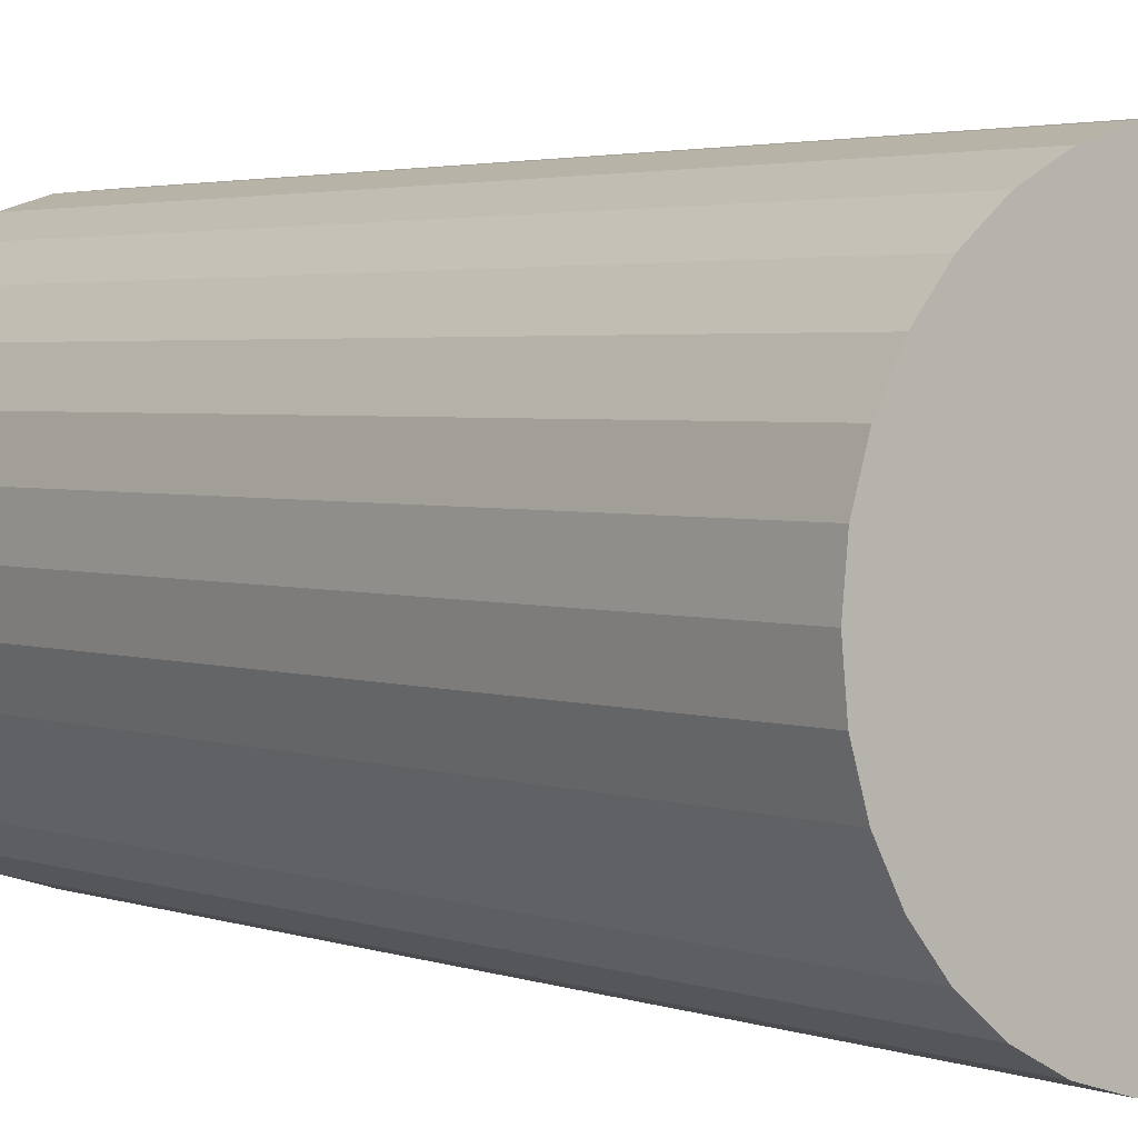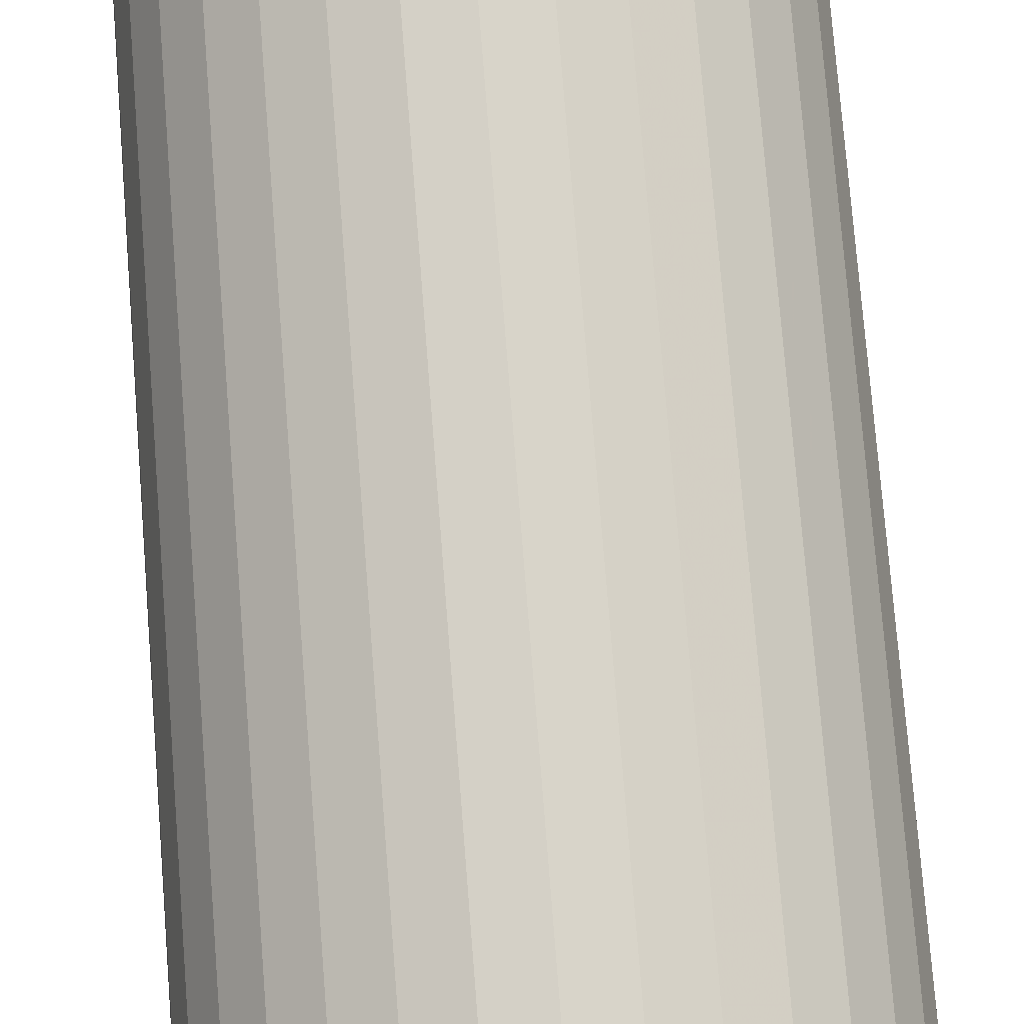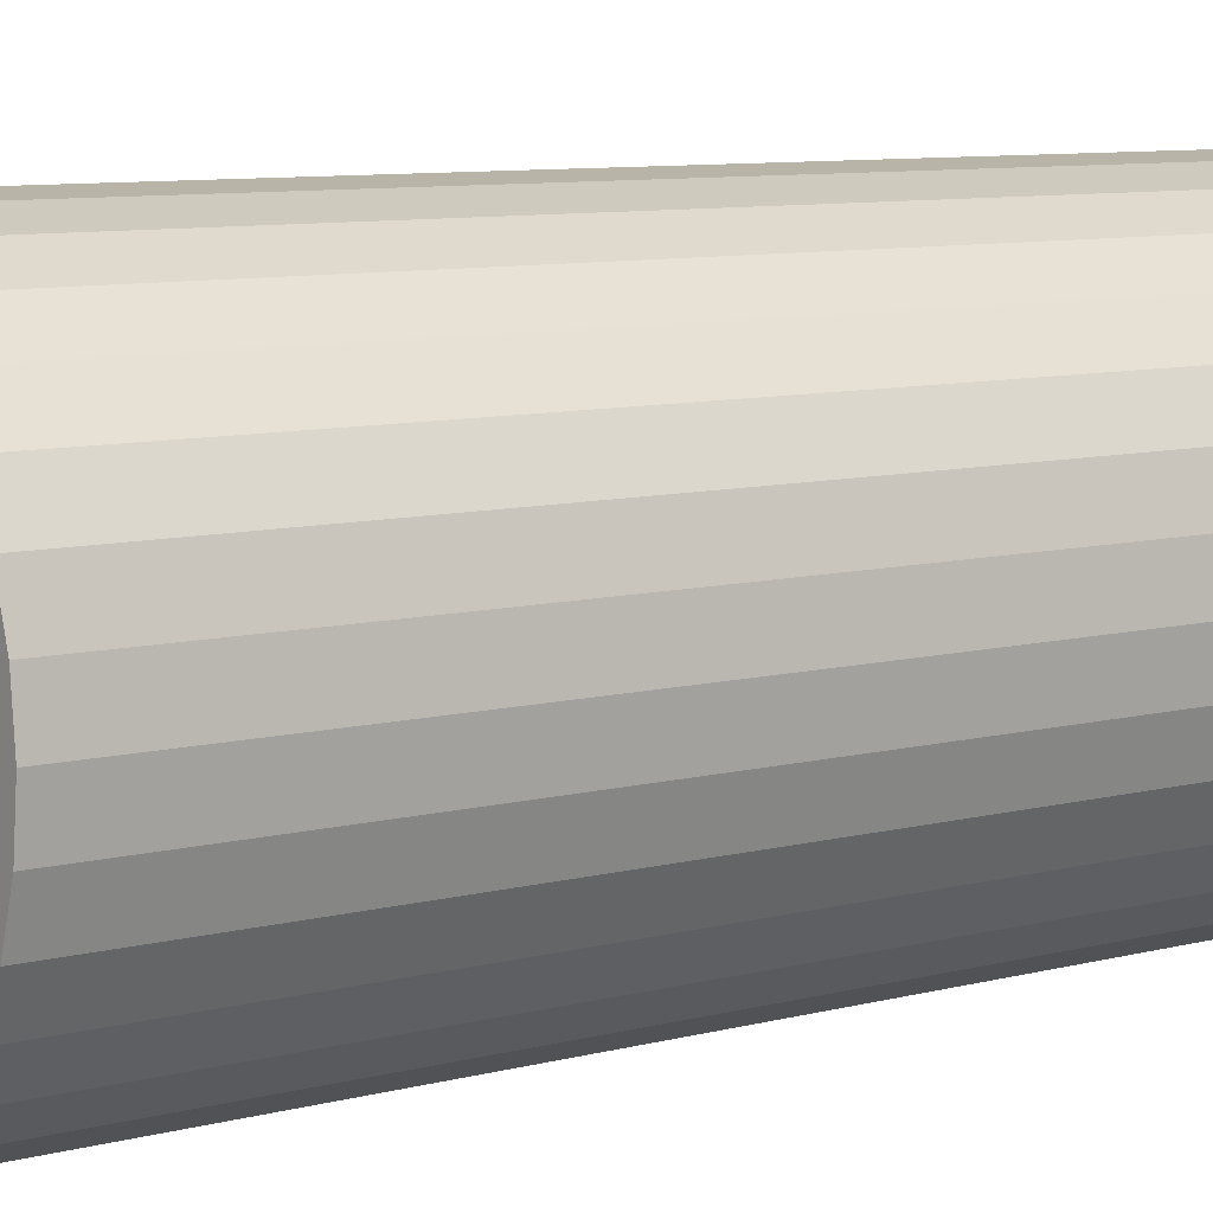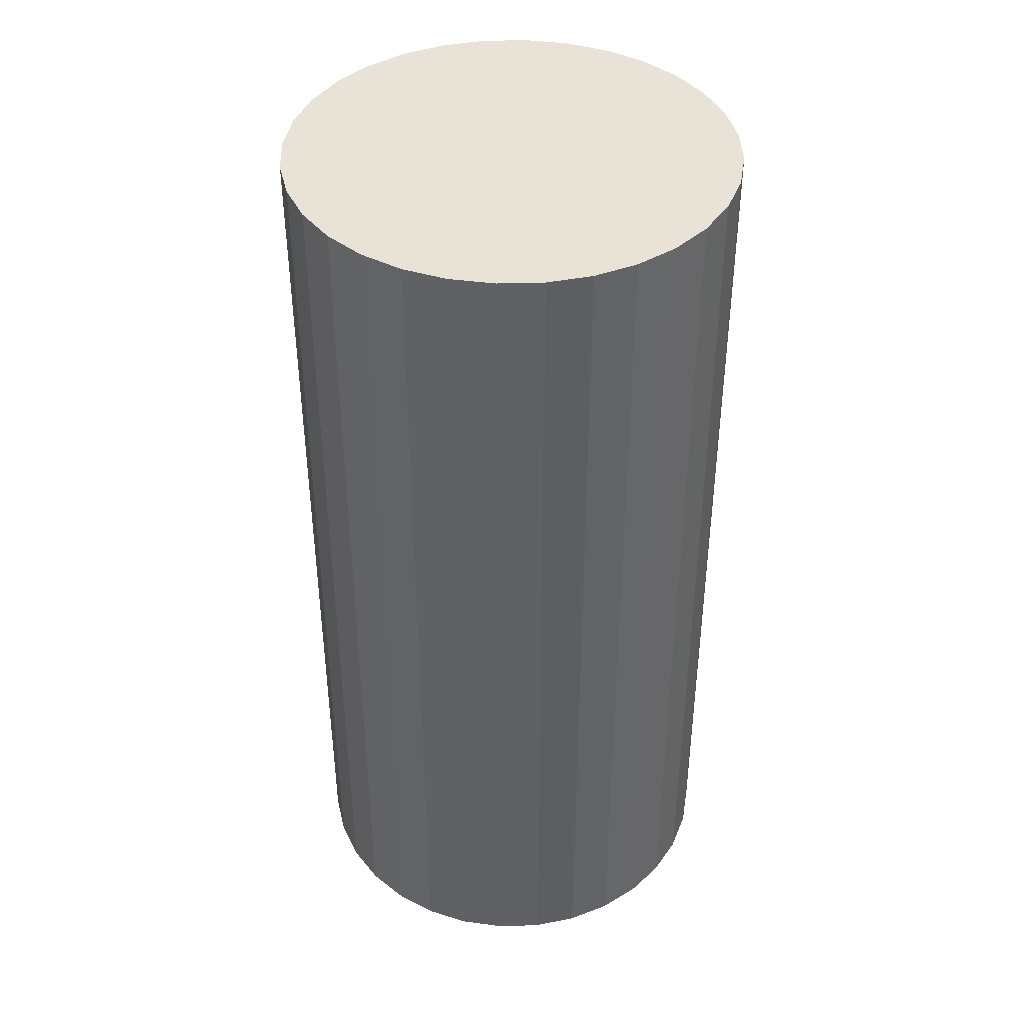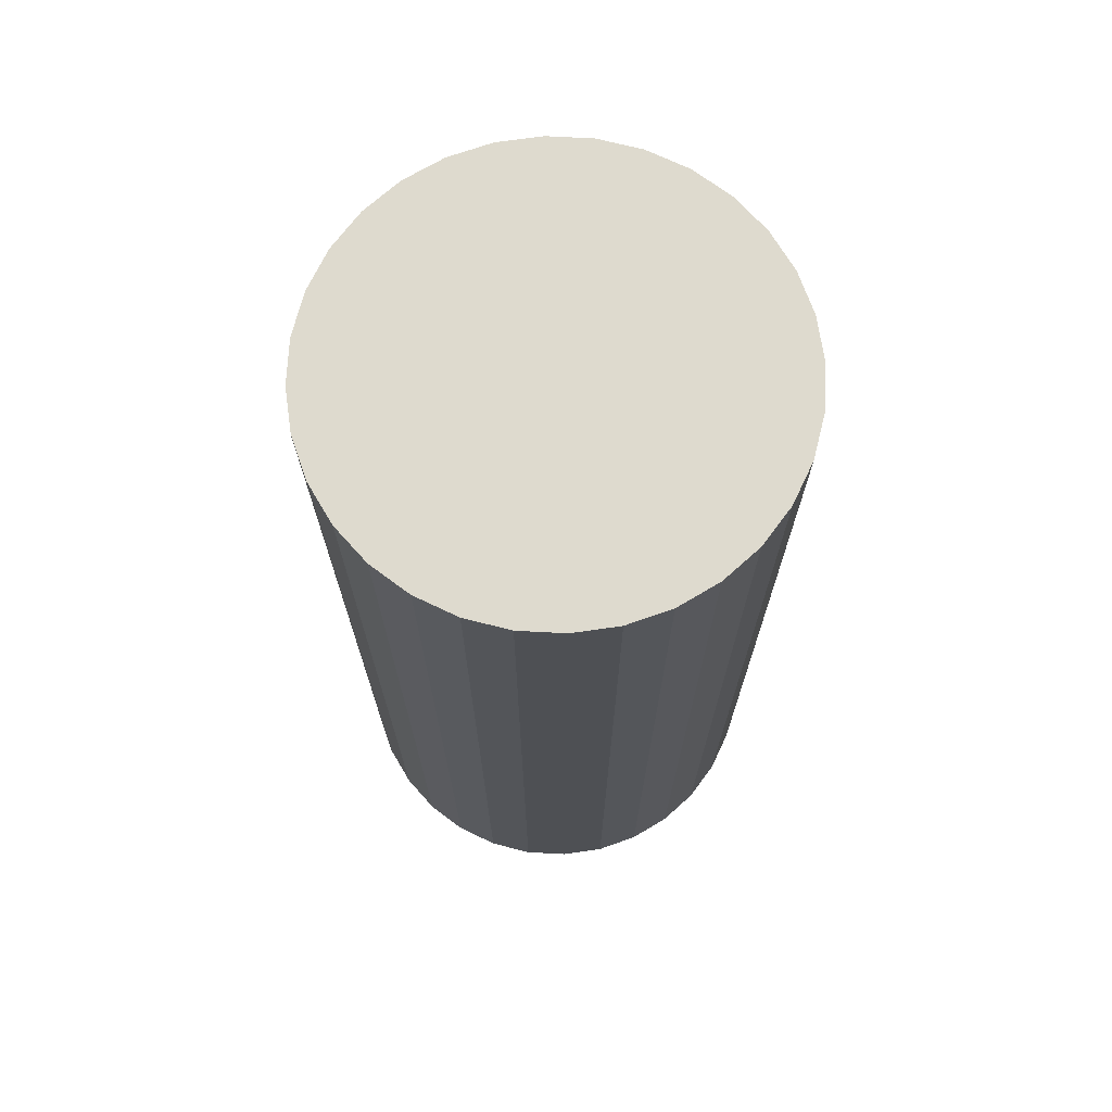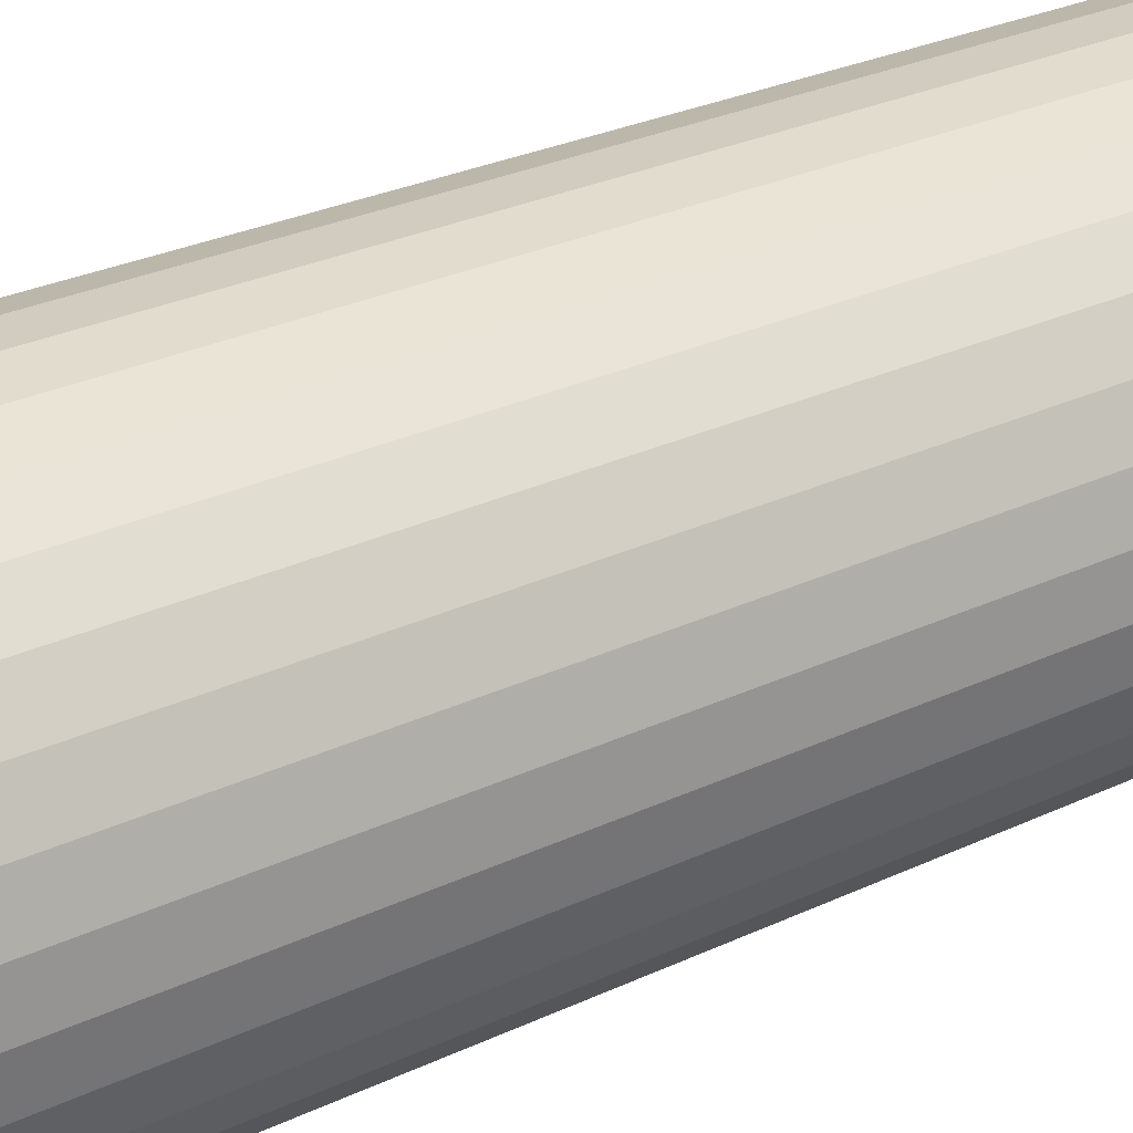
<metadata>
{"format":"obj","ext":"obj","renderer":"f3d","projection":"perspective","resolution":1024,"background":"white","views":[{"elev":2.8,"azim":141.6,"up":"+Y"},{"elev":76.5,"azim":-4.5,"up":"+Y"},{"elev":8.2,"azim":-126.8,"up":"+Y"},{"elev":41.5,"azim":93.6,"up":"+Z"},{"elev":71.2,"azim":154.9,"up":"+Z"},{"elev":29.3,"azim":55.4,"up":"+Y"}]}
</metadata>
<code>
v 0 0 -0.04318
v 0.02073 0 -0.04318
v 0.02073 0 0.04318
v 0 0 0.04318
v 0.02033 0.004044 -0.04318
v 0.02033 0.004044 0.04318
v 0.01915 0.007932 -0.04318
v 0.01915 0.007932 0.04318
v 0.01723 0.01152 -0.04318
v 0.01723 0.01152 0.04318
v 0.01466 0.01466 -0.04318
v 0.01466 0.01466 0.04318
v 0.01152 0.01723 -0.04318
v 0.01152 0.01723 0.04318
v 0.007932 0.01915 -0.04318
v 0.007932 0.01915 0.04318
v 0.004044 0.02033 -0.04318
v 0.004044 0.02033 0.04318
v 0 0.02073 -0.04318
v 0 0.02073 0.04318
v -0.004044 0.02033 -0.04318
v -0.004044 0.02033 0.04318
v -0.007932 0.01915 -0.04318
v -0.007932 0.01915 0.04318
v -0.01152 0.01723 -0.04318
v -0.01152 0.01723 0.04318
v -0.01466 0.01466 -0.04318
v -0.01466 0.01466 0.04318
v -0.01723 0.01152 -0.04318
v -0.01723 0.01152 0.04318
v -0.01915 0.007932 -0.04318
v -0.01915 0.007932 0.04318
v -0.02033 0.004044 -0.04318
v -0.02033 0.004044 0.04318
v -0.02073 0 -0.04318
v -0.02073 0 0.04318
v -0.02033 -0.004044 -0.04318
v -0.02033 -0.004044 0.04318
v -0.01915 -0.007932 -0.04318
v -0.01915 -0.007932 0.04318
v -0.01723 -0.01152 -0.04318
v -0.01723 -0.01152 0.04318
v -0.01466 -0.01466 -0.04318
v -0.01466 -0.01466 0.04318
v -0.01152 -0.01723 -0.04318
v -0.01152 -0.01723 0.04318
v -0.007932 -0.01915 -0.04318
v -0.007932 -0.01915 0.04318
v -0.004044 -0.02033 -0.04318
v -0.004044 -0.02033 0.04318
v -0 -0.02073 -0.04318
v -0 -0.02073 0.04318
v 0.004044 -0.02033 -0.04318
v 0.004044 -0.02033 0.04318
v 0.007932 -0.01915 -0.04318
v 0.007932 -0.01915 0.04318
v 0.01152 -0.01723 -0.04318
v 0.01152 -0.01723 0.04318
v 0.01466 -0.01466 -0.04318
v 0.01466 -0.01466 0.04318
v 0.01723 -0.01152 -0.04318
v 0.01723 -0.01152 0.04318
v 0.01915 -0.007932 -0.04318
v 0.01915 -0.007932 0.04318
v 0.02033 -0.004044 -0.04318
v 0.02033 -0.004044 0.04318
f 2 1 5
f 2 5 3
f 3 5 6
f 3 6 4
f 5 1 7
f 5 7 6
f 6 7 8
f 6 8 4
f 7 1 9
f 7 9 8
f 8 9 10
f 8 10 4
f 9 1 11
f 9 11 10
f 10 11 12
f 10 12 4
f 11 1 13
f 11 13 12
f 12 13 14
f 12 14 4
f 13 1 15
f 13 15 14
f 14 15 16
f 14 16 4
f 15 1 17
f 15 17 16
f 16 17 18
f 16 18 4
f 17 1 19
f 17 19 18
f 18 19 20
f 18 20 4
f 19 1 21
f 19 21 20
f 20 21 22
f 20 22 4
f 21 1 23
f 21 23 22
f 22 23 24
f 22 24 4
f 23 1 25
f 23 25 24
f 24 25 26
f 24 26 4
f 25 1 27
f 25 27 26
f 26 27 28
f 26 28 4
f 27 1 29
f 27 29 28
f 28 29 30
f 28 30 4
f 29 1 31
f 29 31 30
f 30 31 32
f 30 32 4
f 31 1 33
f 31 33 32
f 32 33 34
f 32 34 4
f 33 1 35
f 33 35 34
f 34 35 36
f 34 36 4
f 35 1 37
f 35 37 36
f 36 37 38
f 36 38 4
f 37 1 39
f 37 39 38
f 38 39 40
f 38 40 4
f 39 1 41
f 39 41 40
f 40 41 42
f 40 42 4
f 41 1 43
f 41 43 42
f 42 43 44
f 42 44 4
f 43 1 45
f 43 45 44
f 44 45 46
f 44 46 4
f 45 1 47
f 45 47 46
f 46 47 48
f 46 48 4
f 47 1 49
f 47 49 48
f 48 49 50
f 48 50 4
f 49 1 51
f 49 51 50
f 50 51 52
f 50 52 4
f 51 1 53
f 51 53 52
f 52 53 54
f 52 54 4
f 53 1 55
f 53 55 54
f 54 55 56
f 54 56 4
f 55 1 57
f 55 57 56
f 56 57 58
f 56 58 4
f 57 1 59
f 57 59 58
f 58 59 60
f 58 60 4
f 59 1 61
f 59 61 60
f 60 61 62
f 60 62 4
f 61 1 63
f 61 63 62
f 62 63 64
f 62 64 4
f 63 1 65
f 63 65 64
f 64 65 66
f 64 66 4
f 65 1 2
f 65 2 66
f 66 2 3
f 66 3 4

</code>
